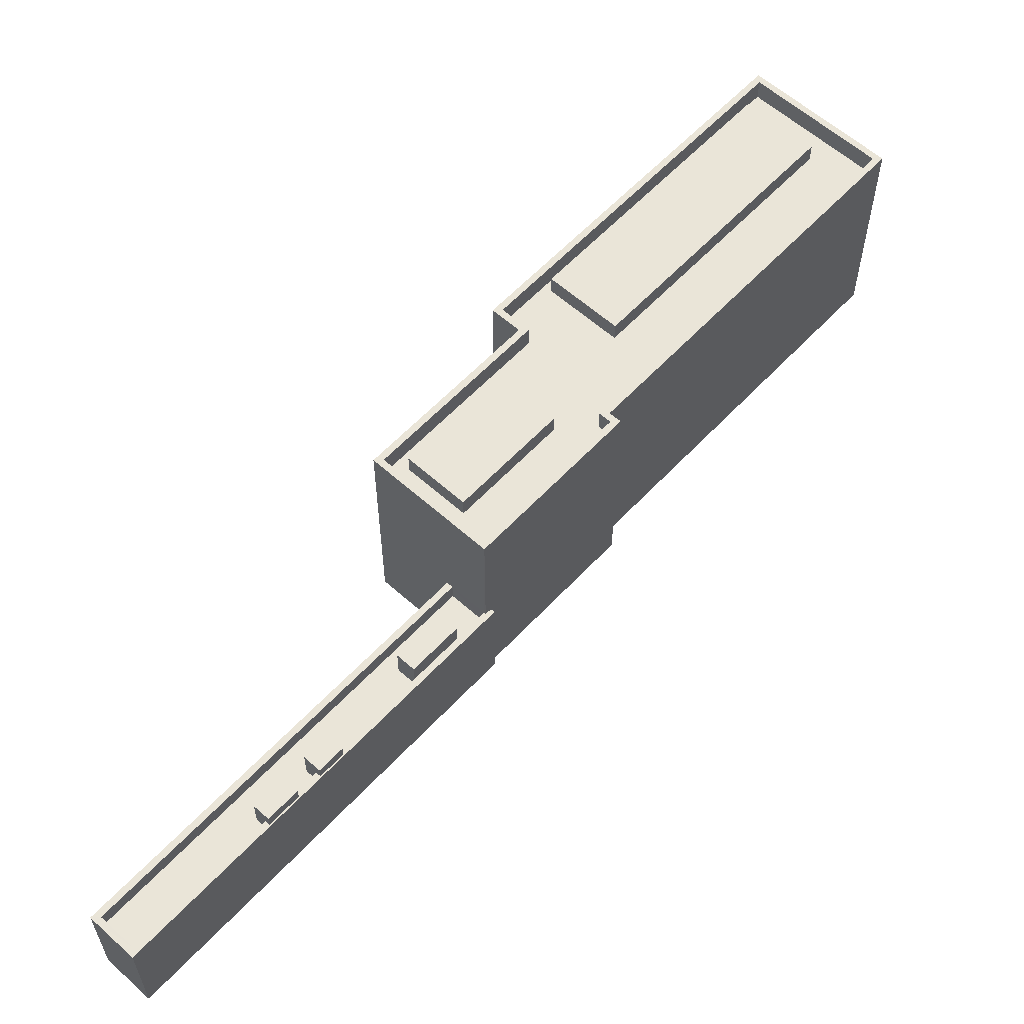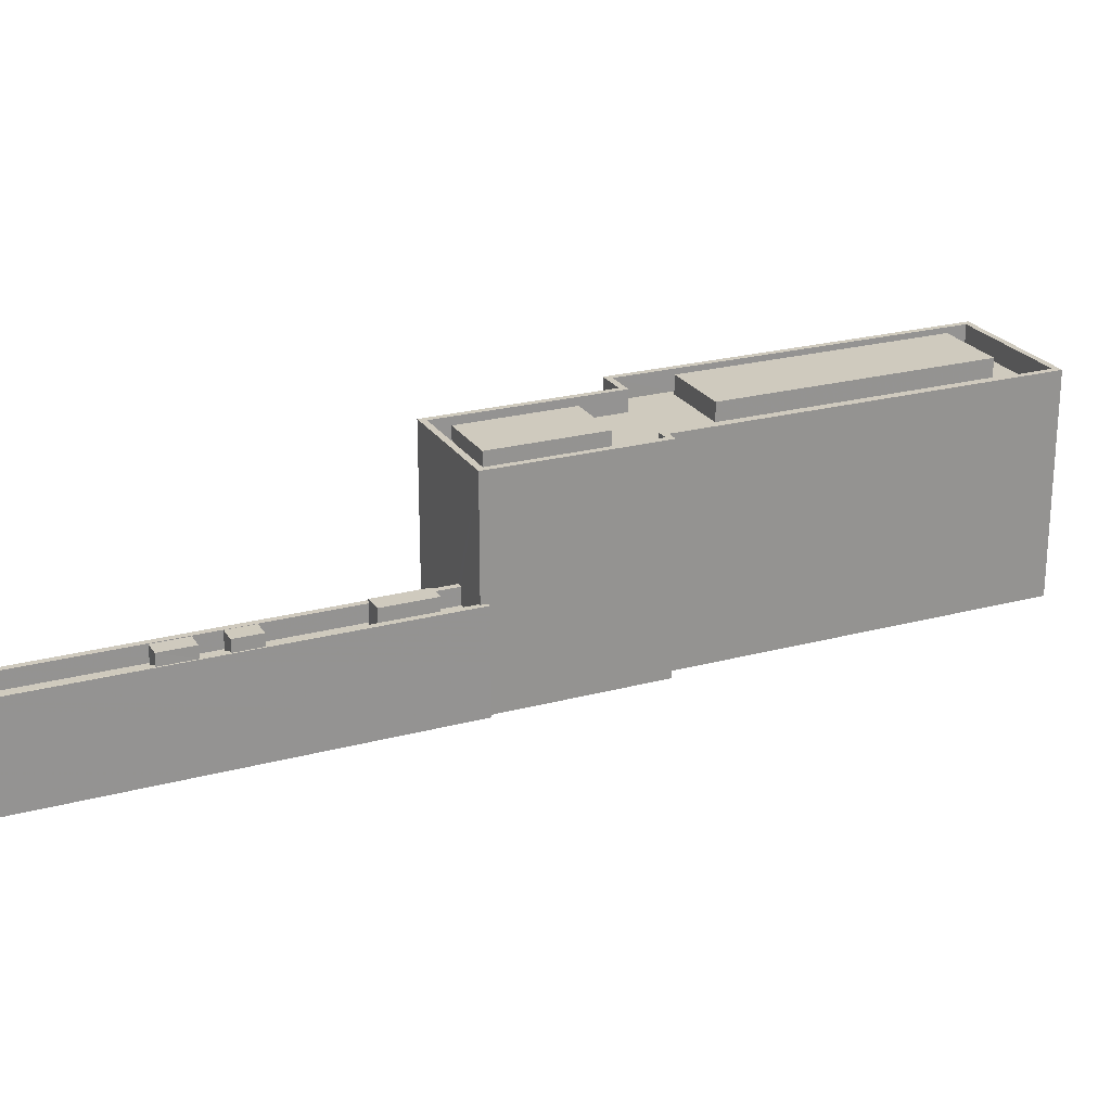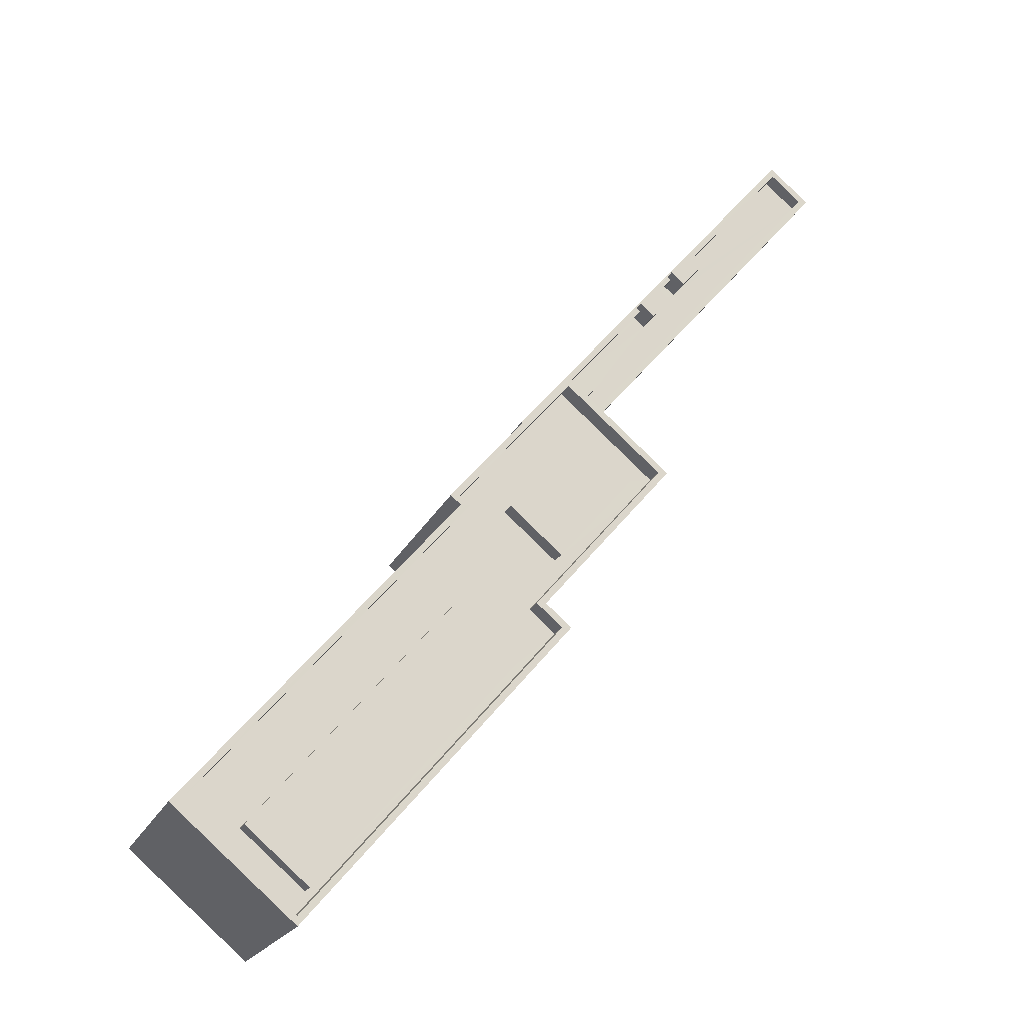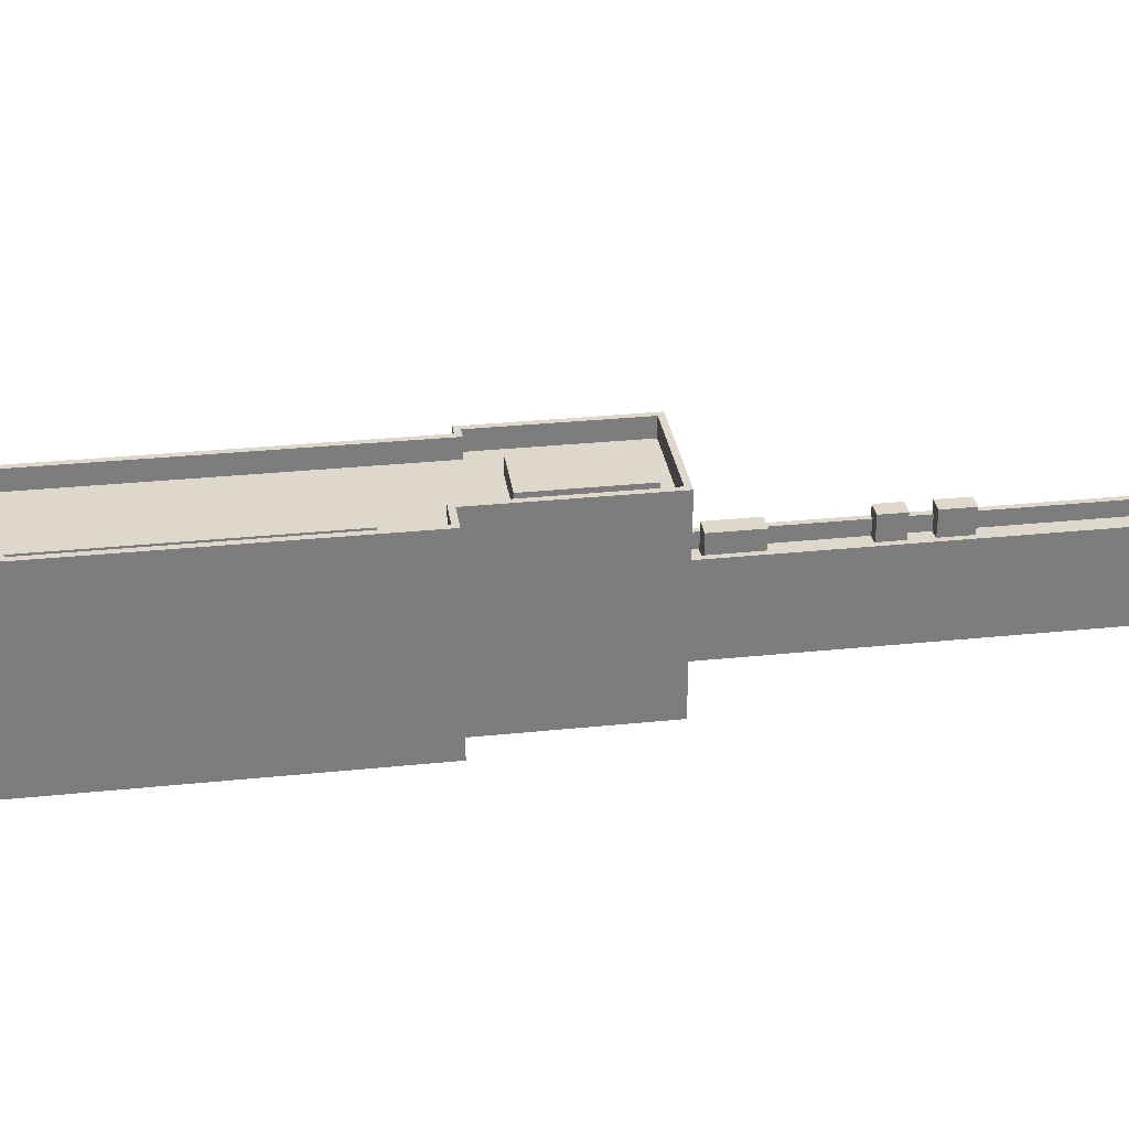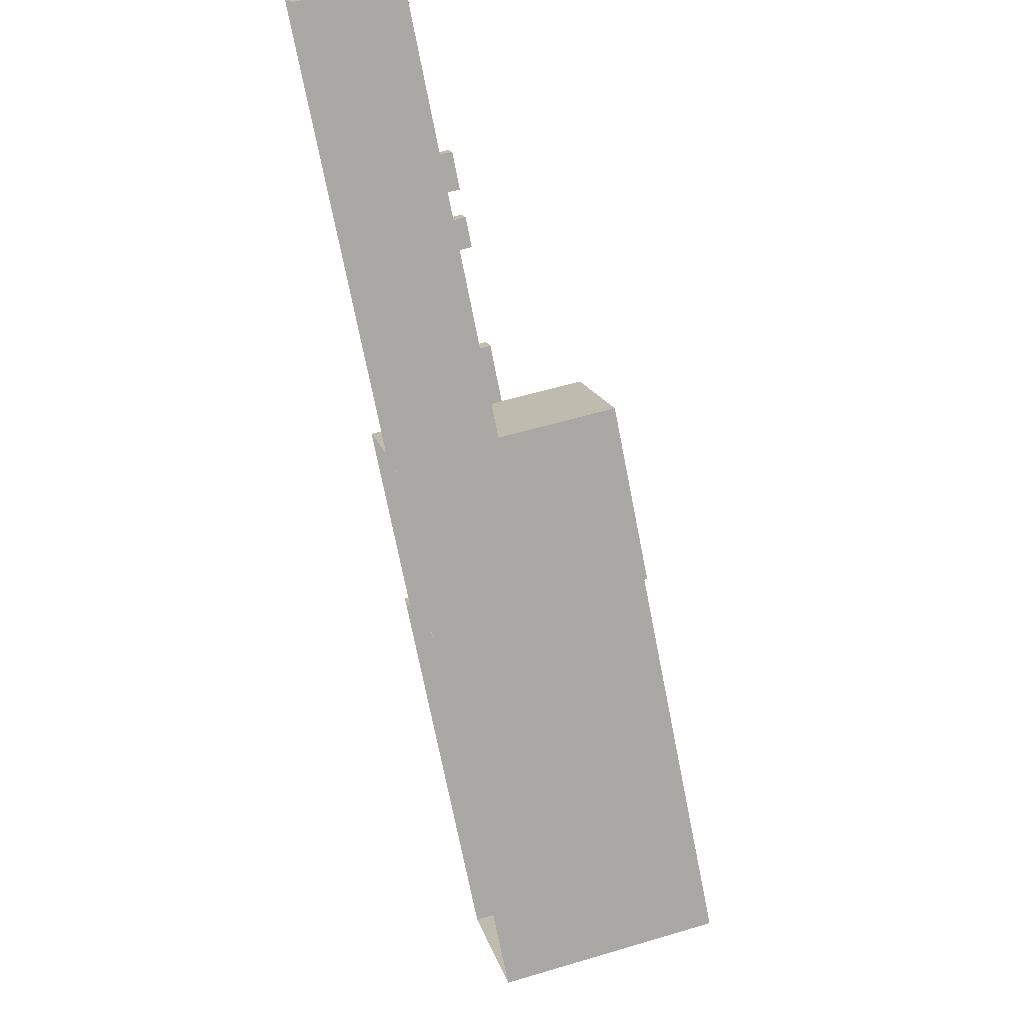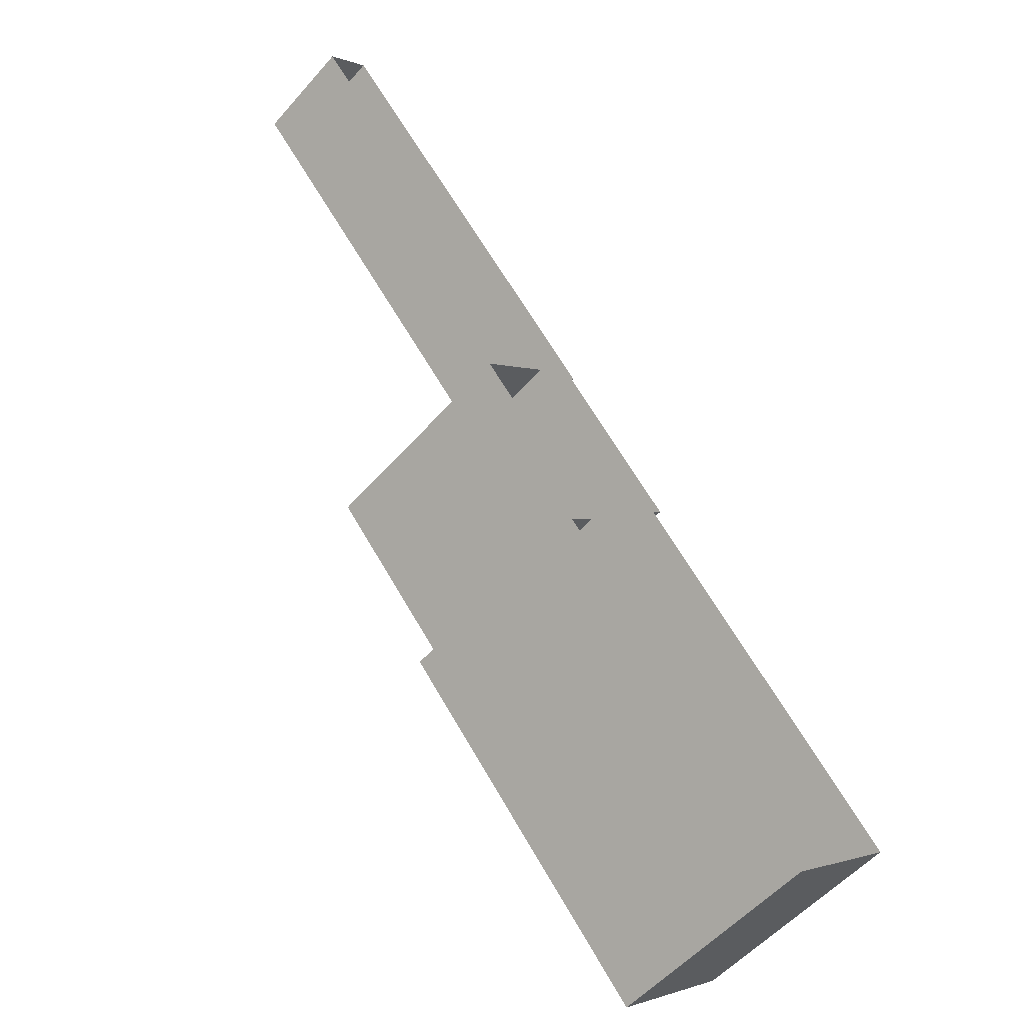
<metadata>
{"format":"obj","ext":"obj","renderer":"f3d","projection":"perspective","resolution":1024,"background":"white","views":[{"elev":59.4,"azim":-178.3,"up":"+Z"},{"elev":23.2,"azim":-155.4,"up":"+Z"},{"elev":-19.6,"azim":-18.0,"up":"+Y"},{"elev":31.3,"azim":40.8,"up":"+Z"},{"elev":57.1,"azim":-107.2,"up":"+Y"},{"elev":-54.5,"azim":139.7,"up":"+Y"}]}
</metadata>
<code>
v -6150 -3.744e+04 0.2447
v -6149 -3.744e+04 0.2443
v -6161 -3.746e+04 0.2446
v -6166 -3.745e+04 0.2464
v -6148 -3.743e+04 0.2455
v -6145 -3.744e+04 0.2445
v -6155 -3.744e+04 0.2462
v -6150 -3.743e+04 0.246
v -6154 -3.744e+04 0.246
v -6136 -3.742e+04 0.2458
v -6134 -3.742e+04 0.2452
v -6150 -3.743e+04 0.2461
v -6146 -3.743e+04 5.593
v -6147 -3.743e+04 5.593
v -6146 -3.743e+04 5.593
v -6148 -3.743e+04 5.593
v -6142 -3.742e+04 4.238
v -6143 -3.743e+04 4.238
v -6141 -3.743e+04 4.238
v -6136 -3.742e+04 4.238
v -6141 -3.742e+04 4.238
v -6140 -3.742e+04 4.238
v -6147 -3.743e+04 4.238
v -6148 -3.743e+04 4.238
v -6149 -3.743e+04 4.238
v -6148 -3.743e+04 4.237
v -6135 -3.742e+04 4.237
v -6146 -3.743e+04 4.238
v -6143 -3.743e+04 4.238
v -6143 -3.743e+04 4.238
v -6146 -3.743e+04 4.238
v -6142 -3.743e+04 4.238
v -6144 -3.743e+04 4.238
v -6149 -3.743e+04 4.238
v -6135 -3.742e+04 5.037
v -6148 -3.743e+04 5.037
v -6148 -3.743e+04 5.037
v -6150 -3.743e+04 5.038
v -6149 -3.743e+04 5.038
v -6150 -3.743e+04 5.038
v -6134 -3.742e+04 5.037
v -6144 -3.743e+04 5.038
v -6136 -3.742e+04 5.038
v -6136 -3.742e+04 5.038
v -6149 -3.743e+04 5.038
v -6144 -3.743e+04 5.038
v -6142 -3.742e+04 5.038
v -6143 -3.743e+04 5.038
v -6143 -3.743e+04 5.038
v -6142 -3.742e+04 5.038
v -6141 -3.742e+04 5.038
v -6141 -3.742e+04 5.038
v -6141 -3.743e+04 5.598
v -6140 -3.742e+04 5.598
v -6141 -3.742e+04 5.598
v -6142 -3.742e+04 5.598
v -6143 -3.743e+04 5.598
v -6143 -3.743e+04 5.598
v -6142 -3.743e+04 5.598
v -6144 -3.743e+04 5.598
v -6166 -3.745e+04 10.57
v -6161 -3.746e+04 10.57
v -6166 -3.745e+04 10.57
v -6154 -3.744e+04 10.57
v -6154 -3.744e+04 10.57
v -6155 -3.744e+04 10.57
v -6149 -3.743e+04 10.57
v -6149 -3.743e+04 10.57
v -6154 -3.744e+04 10.57
v -6161 -3.746e+04 10.57
v -6150 -3.743e+04 9.568
v -6154 -3.744e+04 9.568
v -6152 -3.744e+04 9.567
v -6148 -3.744e+04 9.567
v -6146 -3.744e+04 9.566
v -6146 -3.744e+04 9.567
v -6150 -3.744e+04 9.567
v -6154 -3.744e+04 9.568
v -6156 -3.744e+04 9.568
v -6155 -3.744e+04 9.567
v -6151 -3.745e+04 9.566
v -6150 -3.744e+04 9.566
v -6152 -3.745e+04 9.566
v -6151 -3.744e+04 9.567
v -6149 -3.743e+04 9.568
v -6145 -3.744e+04 9.566
v -6160 -3.746e+04 9.567
v -6161 -3.746e+04 9.567
v -6163 -3.745e+04 9.568
v -6166 -3.745e+04 9.568
v -6145 -3.744e+04 10.57
v -6145 -3.744e+04 10.57
v -6151 -3.744e+04 10.57
v -6150 -3.744e+04 10.57
v -6150 -3.744e+04 10.57
v -6149 -3.744e+04 10.57
v -6148 -3.744e+04 10.44
v -6150 -3.744e+04 10.44
v -6146 -3.744e+04 10.44
v -6152 -3.744e+04 10.44
v -6155 -3.744e+04 10.44
v -6163 -3.745e+04 10.44
v -6160 -3.746e+04 10.44
v -6152 -3.745e+04 10.44
f 1 2 3
f 4 1 3
f 1 5 6
f 7 8 9
f 1 4 9
f 5 10 11
f 12 10 5
f 8 12 5
f 9 5 1
f 8 5 9
f 13 14 15
f 13 16 14
f 17 18 19
f 20 21 22
f 23 24 25
f 26 23 25
f 22 19 27
f 20 22 27
f 27 28 26
f 29 30 31
f 29 31 28
f 26 28 23
f 19 18 32
f 32 29 28
f 27 19 32
f 27 32 28
f 31 33 34
f 34 25 24
f 31 30 33
f 31 34 24
f 35 36 37
f 38 39 40
f 37 41 35
f 40 42 43
f 41 43 44
f 39 45 46
f 47 48 49
f 47 49 50
f 42 48 43
f 42 39 46
f 44 51 52
f 41 44 35
f 43 47 51
f 40 39 42
f 44 43 51
f 43 48 47
f 53 54 55
f 56 53 55
f 57 58 59
f 57 60 58
f 61 62 63
f 64 65 66
f 61 63 64
f 66 65 67
f 67 65 68
f 64 69 65
f 63 62 70
f 63 69 64
f 71 72 73
f 74 71 73
f 75 76 77
f 78 79 80
f 73 72 78
f 81 82 83
f 84 80 83
f 84 77 73
f 82 84 83
f 75 77 84
f 84 78 80
f 84 73 78
f 74 85 71
f 86 85 74
f 75 86 76
f 86 74 76
f 87 88 81
f 88 89 90
f 90 89 79
f 81 83 87
f 79 89 80
f 88 87 89
f 68 91 67
f 92 93 94
f 92 91 68
f 94 91 92
f 70 62 95
f 93 95 94
f 94 95 96
f 95 62 96
f 97 98 99
f 97 100 98
f 101 102 103
f 104 101 103
f 31 15 28
f 31 13 15
f 15 14 23
f 28 15 23
f 14 16 24
f 23 14 24
f 24 13 31
f 24 16 13
f 52 20 44
f 52 21 20
f 49 17 50
f 49 18 17
f 34 33 46
f 45 34 46
f 35 20 27
f 35 44 20
f 26 35 27
f 26 36 35
f 41 11 10
f 43 41 10
f 5 11 41
f 37 5 41
f 12 43 10
f 12 40 43
f 38 40 12
f 8 38 12
f 22 52 54
f 54 52 55
f 22 21 52
f 55 52 51
f 19 22 54
f 53 19 54
f 17 19 50
f 47 50 56
f 56 50 53
f 50 19 53
f 47 56 55
f 51 47 55
f 48 57 49
f 57 59 49
f 49 32 18
f 49 59 32
f 32 58 29
f 32 59 58
f 60 46 58
f 58 46 29
f 60 42 46
f 29 46 30
f 30 46 33
f 42 60 57
f 48 42 57
f 8 7 38
f 7 66 38
f 38 67 39
f 38 66 67
f 4 64 9
f 4 61 64
f 64 7 9
f 64 66 7
f 39 67 45
f 67 91 37
f 25 34 45
f 37 91 6
f 37 6 5
f 25 36 26
f 36 67 37
f 45 67 36
f 25 45 36
f 91 94 1
f 6 91 1
f 96 2 1
f 94 96 1
f 96 62 3
f 2 96 3
f 62 61 4
f 3 62 4
f 90 70 88
f 90 63 70
f 90 79 63
f 79 78 69
f 63 79 69
f 69 78 72
f 65 69 72
f 72 71 65
f 71 85 68
f 65 71 68
f 92 85 86
f 92 68 85
f 86 75 92
f 75 84 93
f 75 93 92
f 95 84 82
f 95 93 84
f 82 81 95
f 81 88 70
f 81 70 95
f 77 99 98
f 77 76 99
f 73 98 100
f 73 77 98
f 73 100 97
f 74 73 97
f 74 97 99
f 76 74 99
f 87 104 103
f 87 83 104
f 89 103 102
f 89 87 103
f 89 102 101
f 80 89 101
f 104 83 80
f 101 104 80

</code>
